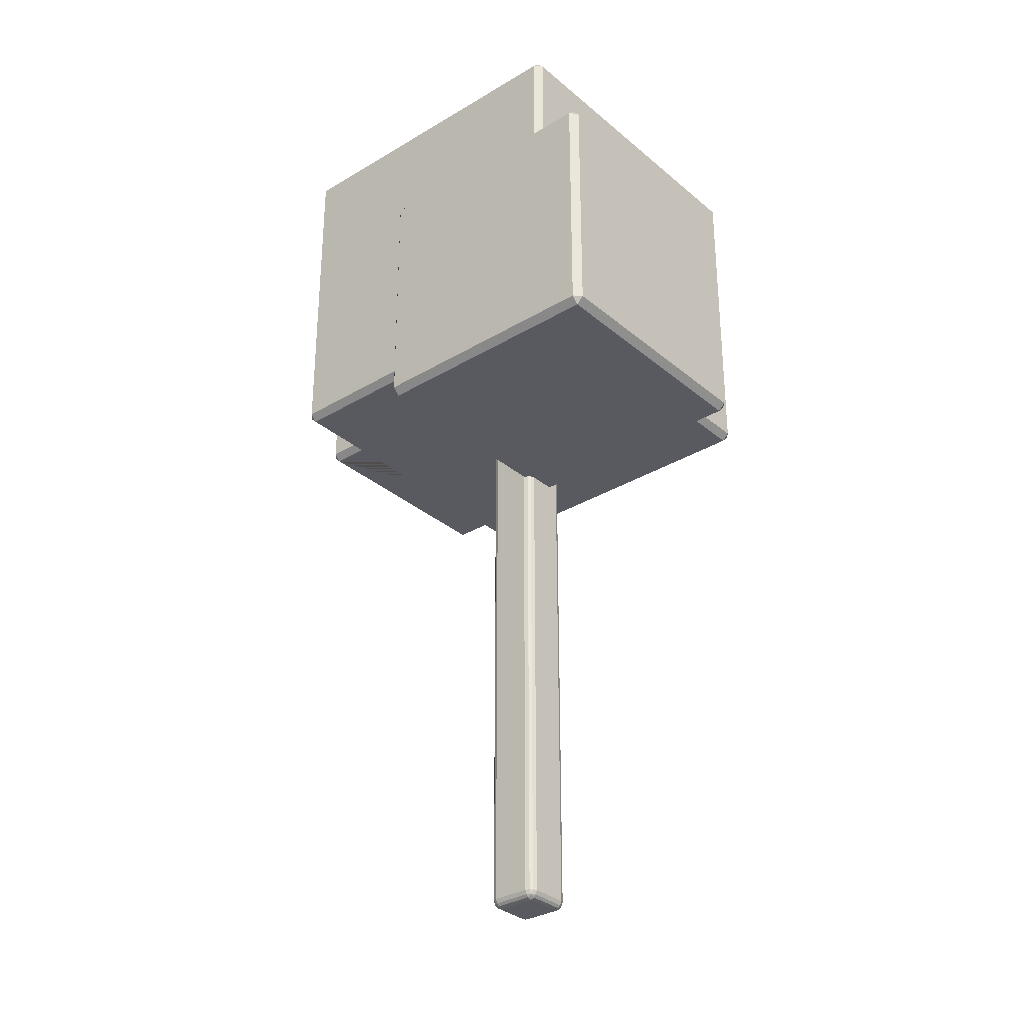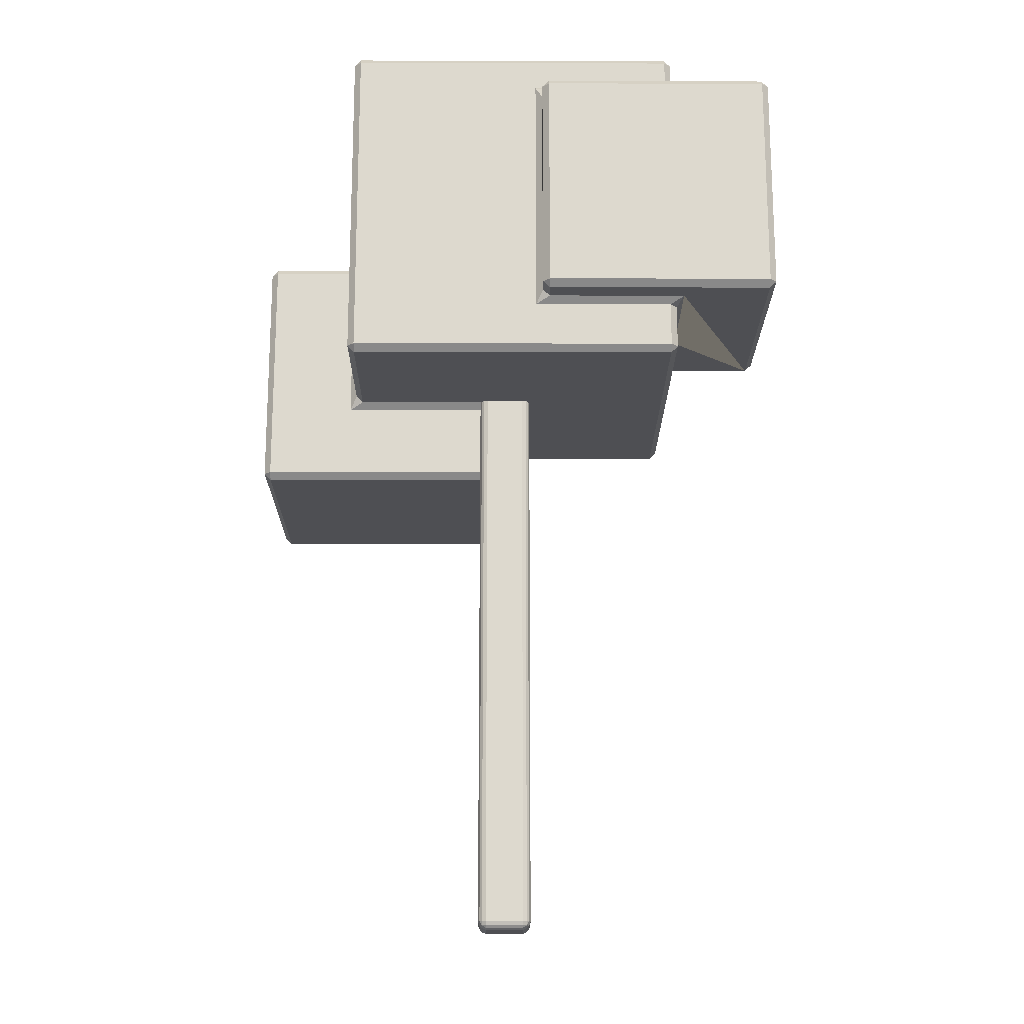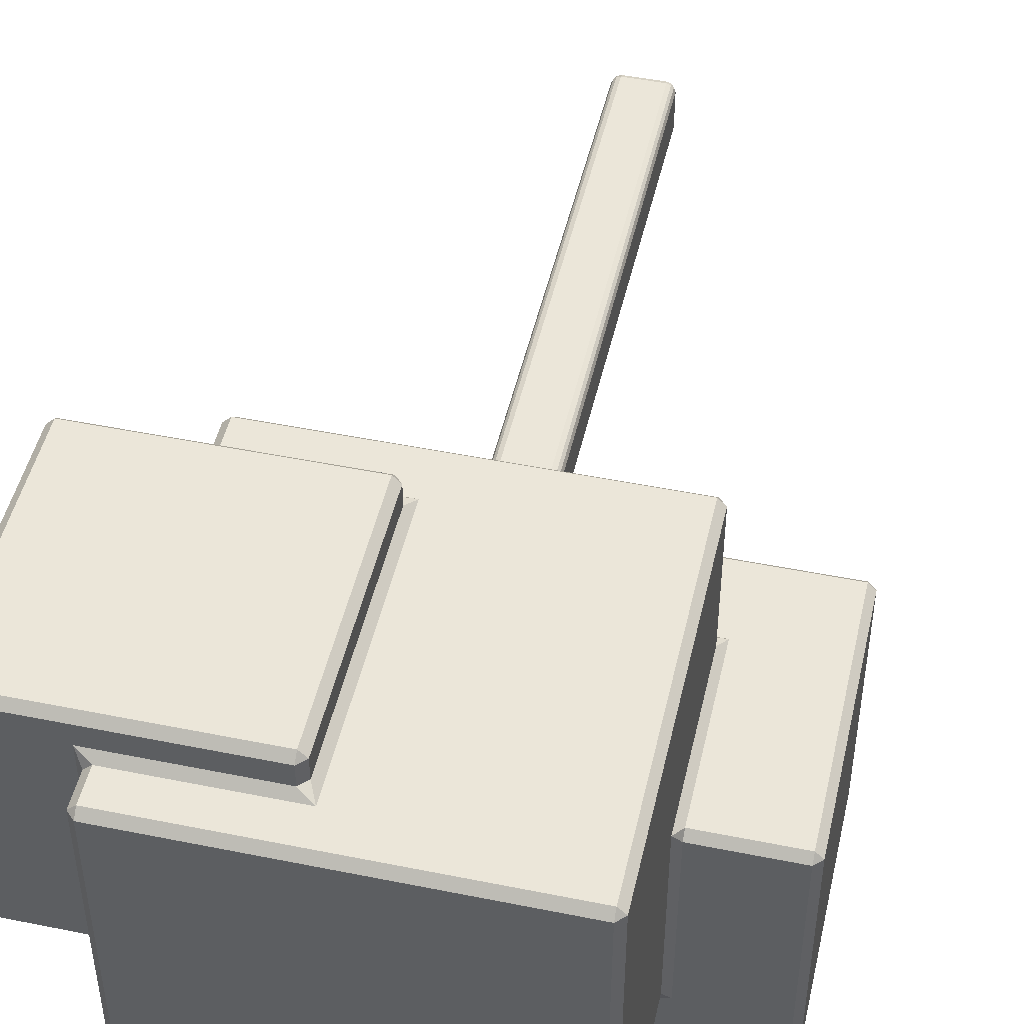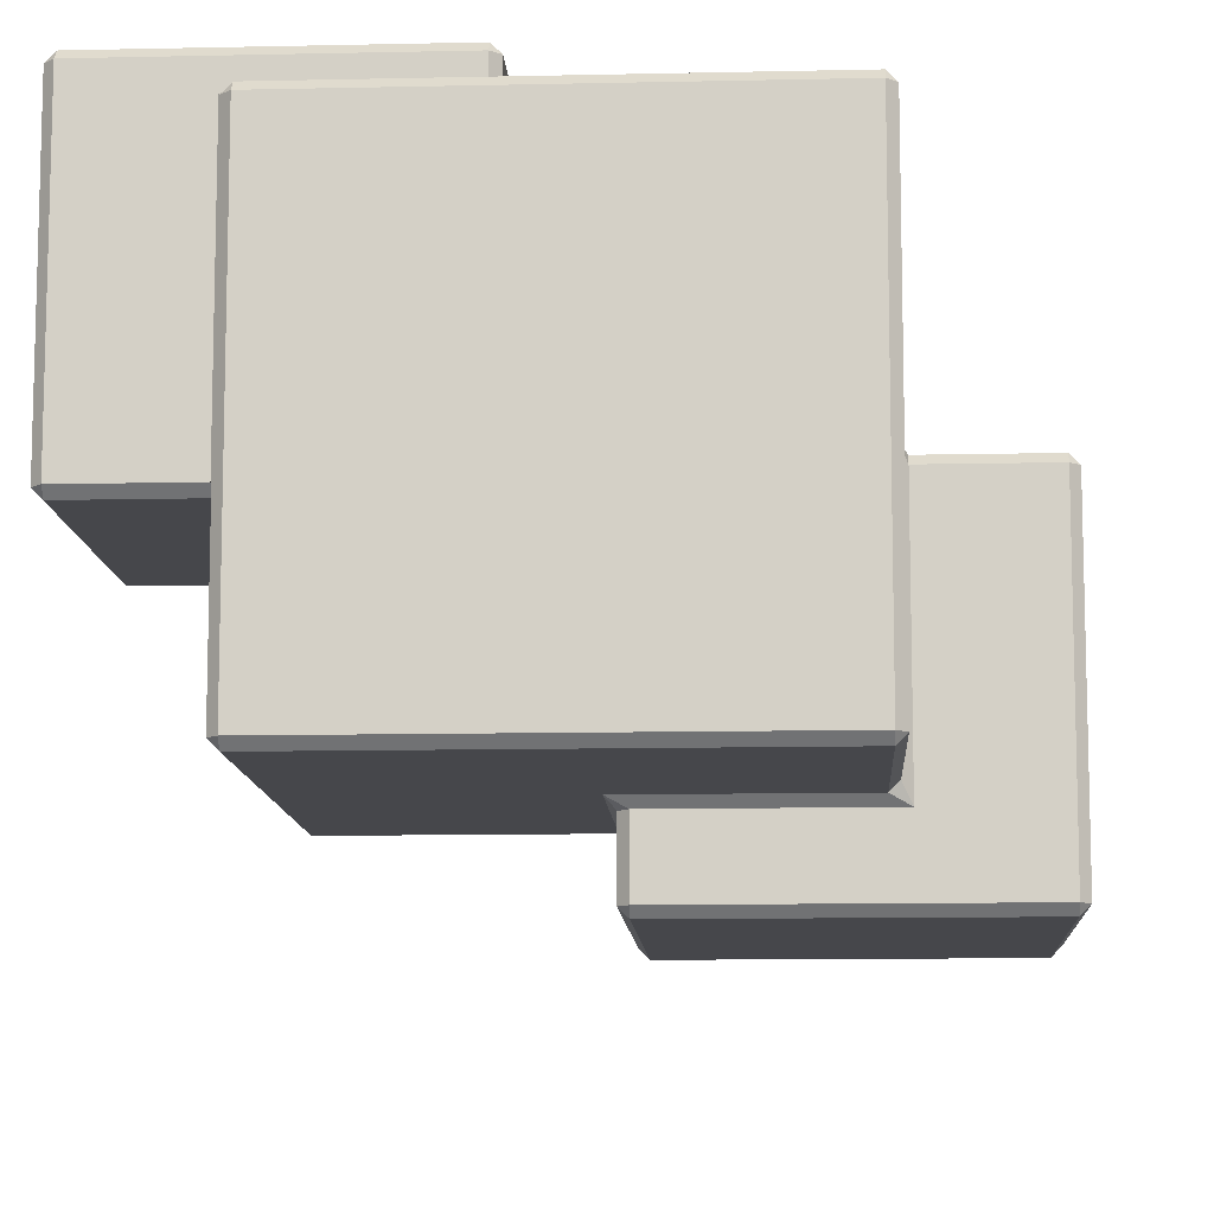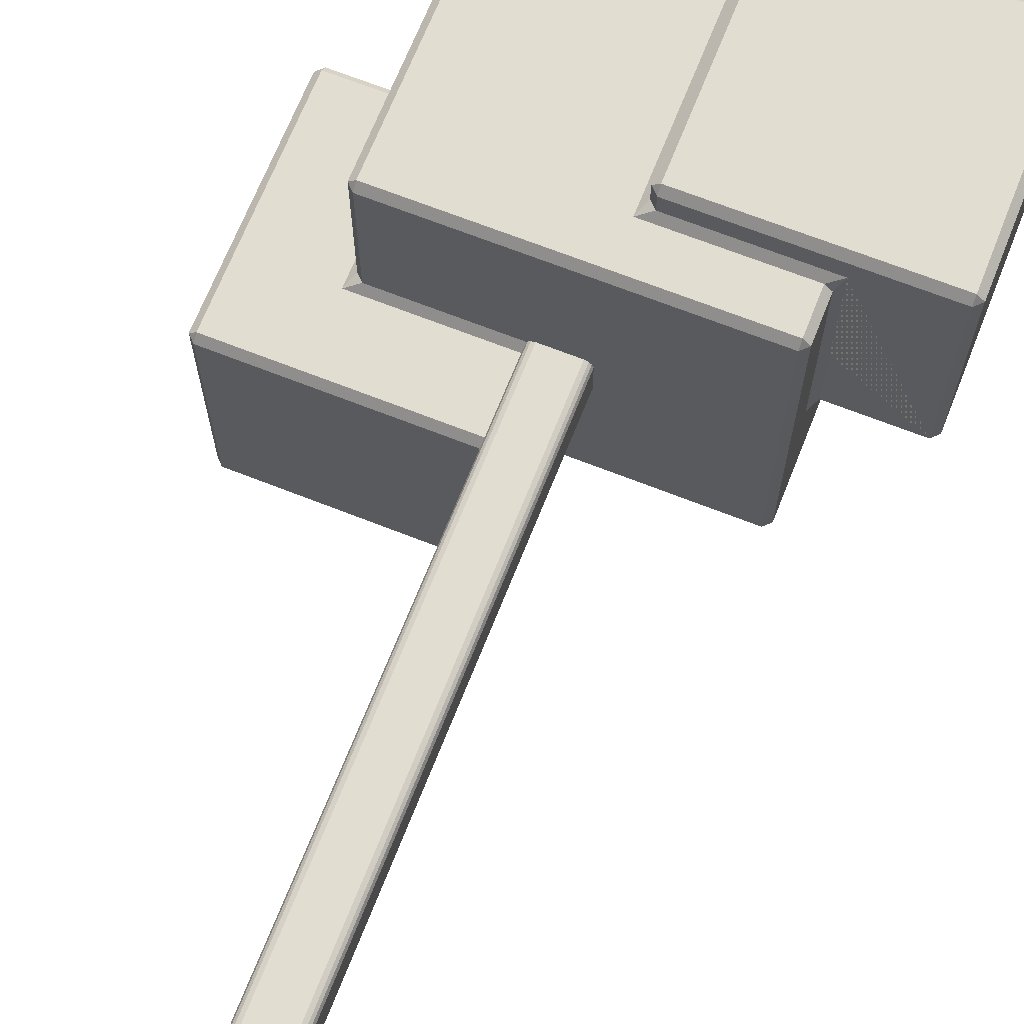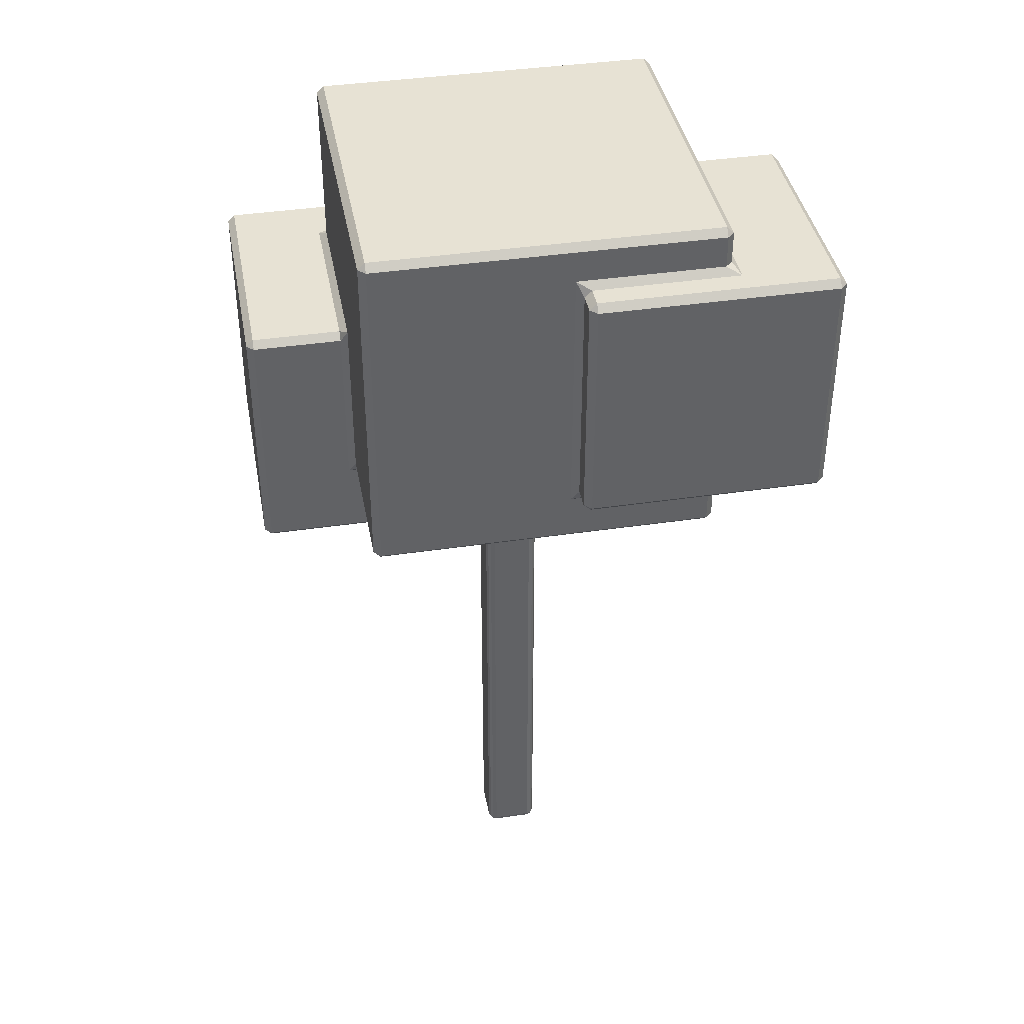
<metadata>
{"format":"obj","ext":"obj","renderer":"f3d","projection":"perspective","resolution":1024,"background":"white","views":[{"elev":-31.9,"azim":-139.7,"up":"+Y"},{"elev":-18.2,"azim":-0.3,"up":"+Y"},{"elev":48.0,"azim":-167.2,"up":"+Z"},{"elev":-10.8,"azim":-176.8,"up":"+Z"},{"elev":68.4,"azim":21.6,"up":"+Z"},{"elev":39.9,"azim":-10.4,"up":"+Y"}]}
</metadata>
<code>
o Ast3
v -0.1333 -0.153 0.1103
v -0.1103 -0.1629 0.1103
v -0.1103 -0.153 0.1333
v -0.1347 -0.1401 0.1347
v -0.1103 -0.1386 0.1472
v -0.1103 -0.1147 0.1567
v -0.1333 -0.1147 0.1472
v -0.1347 -0.1401 0.1347
v -0.1472 -0.1386 0.1103
v -0.1347 -0.1401 0.1347
v -0.1472 -0.1147 0.1333
v -0.1567 -0.1147 0.1103
v -0.1103 0.1629 0.1567
v -0.1333 0.1629 0.1472
v -0.1472 0.1629 0.1333
v -0.1567 0.1629 0.1103
v -0.1103 -0.153 -0.1333
v -0.1103 -0.1629 -0.1103
v -0.1333 -0.153 -0.1103
v -0.1347 -0.1401 -0.1347
v -0.1472 -0.1386 -0.1103
v -0.1567 -0.1147 -0.1103
v -0.1472 -0.1147 -0.1333
v -0.1347 -0.1401 -0.1347
v -0.1103 -0.1386 -0.1472
v -0.1347 -0.1401 -0.1347
v -0.1333 -0.1147 -0.1472
v -0.1103 -0.1147 -0.1567
v -0.1567 0.1629 -0.1103
v -0.1472 0.1629 -0.1333
v -0.1333 0.1629 -0.1472
v -0.1103 0.1629 -0.1567
v 0.1103 -0.153 0.1333
v 0.1103 -0.1629 0.1103
v 0.1333 -0.153 0.1103
v 0.1347 -0.1401 0.1347
v 0.1472 -0.1386 0.1103
v 0.1567 -0.1147 0.1103
v 0.1472 -0.1147 0.1333
v 0.1347 -0.1401 0.1347
v 0.1103 -0.1386 0.1472
v 0.1347 -0.1401 0.1347
v 0.1333 -0.1147 0.1472
v 0.1103 -0.1147 0.1567
v 0.1567 0.1629 0.1103
v 0.1472 0.1629 0.1333
v 0.1333 0.1629 0.1472
v 0.1103 0.1629 0.1567
v 0.1333 -0.153 -0.1103
v 0.1103 -0.1629 -0.1103
v 0.1103 -0.153 -0.1333
v 0.1347 -0.1401 -0.1347
v 0.1103 -0.1386 -0.1472
v 0.1103 -0.1147 -0.1567
v 0.1333 -0.1147 -0.1472
v 0.1347 -0.1401 -0.1347
v 0.1472 -0.1386 -0.1103
v 0.1347 -0.1401 -0.1347
v 0.1472 -0.1147 -0.1333
v 0.1567 -0.1147 -0.1103
v 0.1103 0.1629 -0.1567
v 0.1333 0.1629 -0.1472
v 0.1472 0.1629 -0.1333
v 0.1567 0.1629 -0.1103
v -0.1472 4.059 0.1103
v -0.1567 4.035 0.1103
v -0.1472 4.035 0.1333
v -0.1347 4.061 0.1347
v -0.1333 4.035 0.1472
v -0.1103 4.035 0.1567
v -0.1103 4.059 0.1472
v -0.1347 4.061 0.1347
v -0.1333 4.074 0.1103
v -0.1347 4.061 0.1347
v -0.1103 4.074 0.1333
v -0.1103 4.084 0.1103
v -0.1472 4.035 -0.1333
v -0.1567 4.035 -0.1103
v -0.1472 4.059 -0.1103
v -0.1347 4.061 -0.1347
v -0.1333 4.074 -0.1103
v -0.1103 4.084 -0.1103
v -0.1103 4.074 -0.1333
v -0.1347 4.061 -0.1347
v -0.1333 4.035 -0.1472
v -0.1347 4.061 -0.1347
v -0.1103 4.059 -0.1472
v -0.1103 4.035 -0.1567
v 0.1333 4.035 -0.1472
v 0.1103 4.035 -0.1567
v 0.1103 4.059 -0.1472
v 0.1347 4.061 -0.1347
v 0.1103 4.074 -0.1333
v 0.1103 4.084 -0.1103
v 0.1333 4.074 -0.1103
v 0.1347 4.061 -0.1347
v 0.1472 4.035 -0.1333
v 0.1347 4.061 -0.1347
v 0.1472 4.059 -0.1103
v 0.1567 4.035 -0.1103
v 0.1472 4.035 0.1333
v 0.1567 4.035 0.1103
v 0.1472 4.059 0.1103
v 0.1347 4.061 0.1347
v 0.1333 4.074 0.1103
v 0.1103 4.084 0.1103
v 0.1103 4.074 0.1333
v 0.1347 4.061 0.1347
v 0.1333 4.035 0.1472
v 0.1347 4.061 0.1347
v 0.1103 4.059 0.1472
v 0.1103 4.035 0.1567
f 12 16 29 22
f 36 40 42
f 52 56 58
f 51 17 25 53
f 14 69 67 15
f 109 47 46 101
f 80 84 86
f 29 16 66 78
f 30 77 85 31
f 18 50 34 2
f 31 27 23 30
f 35 49 57 37
f 63 59 55 62
f 107 75 71 111
f 83 93 91 87
f 95 105 103 99
f 4 8 10
f 44 48 13 6
f 28 32 61 54
f 20 24 26
f 97 63 62 89
f 47 43 39 46
f 60 64 45 38
f 7 14 15 11
f 68 72 74
f 92 96 98
f 104 108 110
f 94 82 76 106
f 61 32 88 90
f 73 81 79 65
f 45 64 100 102
f 13 48 112 70
f 3 33 41 5
f 1 2 3 4
f 5 6 7 8
f 9 10 11 12
f 17 18 19 20
f 21 22 23 24
f 25 26 27 28
f 33 34 35 36
f 37 38 39 40
f 41 42 43 44
f 49 50 51 52
f 53 54 55 56
f 57 58 59 60
f 65 66 67 68
f 69 70 71 72
f 73 74 75 76
f 77 78 79 80
f 81 82 83 84
f 85 86 87 88
f 89 90 91 92
f 93 94 95 96
f 97 98 99 100
f 101 102 103 104
f 105 106 107 108
f 109 110 111 112
f 9 1 4 10
f 3 5 8 4
f 7 11 10 8
f 25 17 20 26
f 19 21 24 20
f 23 27 26 24
f 41 33 36 42
f 35 37 40 36
f 39 43 42 40
f 57 49 52 58
f 51 53 56 52
f 55 59 58 56
f 73 65 68 74
f 67 69 72 68
f 71 75 74 72
f 85 77 80 86
f 79 81 84 80
f 83 87 86 84
f 97 89 92 98
f 91 93 96 92
f 95 99 98 96
f 109 101 104 110
f 103 105 108 104
f 107 111 110 108
f 18 2 1 19
f 12 22 21 9
f 6 13 14 7
f 16 12 11 15
f 32 28 27 31
f 22 29 30 23
f 50 18 17 51
f 28 54 53 25
f 64 60 59 63
f 54 61 62 55
f 34 50 49 35
f 60 38 37 57
f 48 44 43 47
f 38 45 46 39
f 2 34 33 3
f 44 6 5 41
f 76 82 81 73
f 78 66 65 79
f 82 94 93 83
f 90 88 87 91
f 94 106 105 95
f 102 100 99 103
f 106 76 75 107
f 70 112 111 71
f 29 78 77 30
f 88 32 31 85
f 100 64 63 97
f 61 90 89 62
f 112 48 47 109
f 45 102 101 46
f 13 70 69 14
f 66 16 15 67
f 19 1 9 21
o Cube3
v -0.9546 3.222 0.96
v -0.9146 3.182 0.96
v -0.9146 3.222 1
v 0.2291 3.56 1.16
v 0.2691 3.52 1.16
v 0.2691 3.56 1.2
v 0.2691 4.882 1.2
v 0.2691 4.922 1.16
v 0.2291 4.882 1.16
v -1.497 2.719 0.08535
v -1.537 2.719 0.04535
v -1.497 2.679 0.04535
v -0.9146 5.142 1
v -0.9146 5.182 0.96
v -0.9546 5.142 0.96
v -1.497 4.102 0.08535
v -1.497 4.142 0.04535
v -1.537 4.102 0.04535
v 1.591 3.52 1.16
v 1.631 3.56 1.16
v 1.591 3.56 1.2
v -1.537 2.719 -1.338
v -1.497 2.719 -1.378
v -1.497 2.679 -1.338
v 1.631 4.882 1.16
v 1.591 4.922 1.16
v 1.591 4.882 1.2
v -0.9546 5.142 -0.96
v -0.9146 5.182 -0.96
v -0.9146 5.142 -1
v 1.591 3.52 -0.1618
v 1.591 3.56 -0.2018
v 1.631 3.56 -0.1618
v -1.537 4.102 -1.338
v -1.497 4.142 -1.338
v -1.497 4.102 -1.378
v 1.591 4.922 -0.1618
v 1.631 4.882 -0.1618
v 1.591 4.882 -0.2018
v -0.1134 2.719 0.08535
v -0.1134 2.679 0.04535
v -0.07342 2.719 0.04535
v 1.005 3.222 1
v 1.005 3.182 0.96
v 1.045 3.222 0.96
v 1.005 5.142 1
v 1.045 5.142 0.96
v 1.005 5.182 0.96
v 1.045 3.222 -0.96
v 1.005 3.182 -0.96
v 1.005 3.222 -1
v -0.1134 2.719 -1.378
v -0.07342 2.719 -1.338
v -0.1134 2.679 -1.338
v 1.005 5.142 -1
v 1.005 5.182 -0.96
v 1.045 5.142 -0.96
v -0.1134 4.102 -1.378
v -0.1134 4.142 -1.338
v -0.07342 4.102 -1.338
v -0.9546 4.182 0.1253
v -0.9946 4.142 0.04535
v -0.9946 4.102 0.08535
v -0.9546 3.222 0.1253
v -0.9946 3.142 0.08535
v -0.9146 3.182 0.1253
v -0.9946 4.142 -1.04
v -0.9546 4.182 -0.96
v -0.9146 4.182 -1
v -0.1134 4.142 -1.04
v -0.03342 4.182 -1
v -0.07342 4.102 -1.04
v -0.03342 3.222 -1
v -0.03342 3.182 -0.96
v -0.07342 3.142 -1.04
v -0.07342 3.142 0.04535
v -0.03342 3.182 0.1253
v -0.1134 3.142 0.08535
v 1.085 4.922 -0.1618
v 1.085 4.882 -0.2018
v 1.045 4.962 -0.2418
v 1.085 3.56 -0.2018
v 1.085 3.52 -0.1618
v 1.045 3.48 -0.2418
v 1.045 3.48 0.96
v 1.085 3.52 1.04
v 1.005 3.48 1
v 1.045 4.962 0.96
v 1.005 4.962 1
v 1.085 4.922 1.04
v 0.2291 4.882 1.04
v 0.2691 4.922 1.04
v 0.1891 4.962 1
v 0.2291 3.56 1.04
v 0.1891 3.48 1
v 0.2691 3.52 1.04
f 133 139 119 118
f 192 151 144 194
f 186 162 156 114 178 189
f 176 113 127 140 180 173
f 181 142 167 163 185 183
f 197 157 161 169 159 200 193 196
f 168 141 126 160
f 145 150 137 132
f 204 120 138 149 191 202
f 143 131 117 208 198 195
f 116 121 203 206
f 113 114 115
f 116 117 118
f 119 120 121
f 125 126 127
f 131 132 133
f 137 138 139
f 140 141 142
f 143 144 145
f 149 150 151
f 155 156 157
f 158 159 160
f 161 162 163
f 167 168 169
f 191 192 193
f 194 195 196
f 197 198 199
f 200 201 202
f 203 204 205
f 206 207 208
f 118 119 121 116
f 115 125 127 113
f 117 131 133 118
f 132 137 139 133
f 126 141 140 127
f 131 143 145 132
f 205 207 206 203
f 114 156 155 115
f 156 162 161 157
f 141 168 167 142
f 142 181 180 140
f 162 186 185 163
f 151 192 191 149
f 192 194 196 193
f 195 198 197 196
f 158 201 200 159
f 201 205 204 202
f 198 208 207 199
f 116 206 208 117
f 120 204 203 121
f 119 139 138 120
f 144 151 150 145
f 159 169 168 160
f 143 195 194 144
f 163 167 169 161
f 193 200 202 191
f 113 176 178 114
f 125 158 160 126
f 137 150 149 138
f 157 197 199 155
f 201 158 125 115 155 199 207 205
f 179 182 171 147 129 174
f 136 166 153 124
f 123 130 146 134
f 187 188 154 165 172 184
f 135 148 170 164
f 177 175 128 122 152 190
f 122 123 124
f 128 129 130
f 134 135 136
f 146 147 148
f 152 153 154
f 164 165 166
f 170 171 172
f 173 174 175
f 176 177 178
f 179 180 181
f 182 183 184
f 185 186 187
f 188 189 190
f 122 128 130 123
f 123 134 136 124
f 129 147 146 130
f 124 153 152 122
f 173 180 179 174
f 135 164 166 136
f 147 171 170 148
f 128 175 174 129
f 175 177 176 173
f 181 183 182 179
f 186 189 188 187
f 177 190 189 178
f 183 185 187 184
f 153 166 165 154
f 171 182 184 172
f 154 188 190 152
f 164 170 172 165
f 134 146 148 135

</code>
